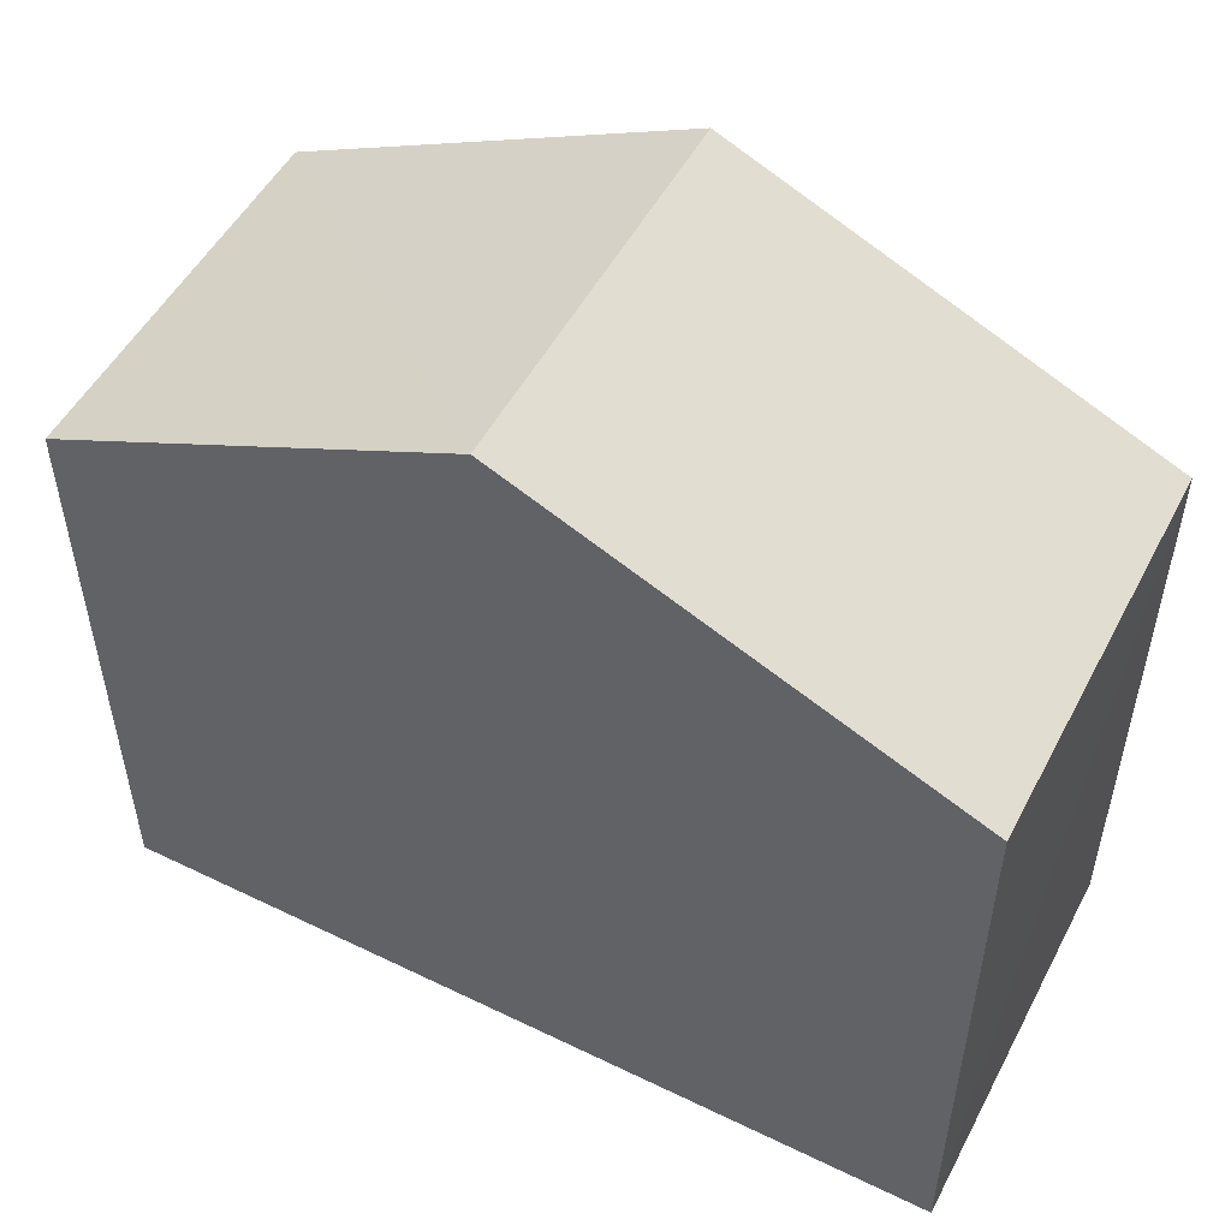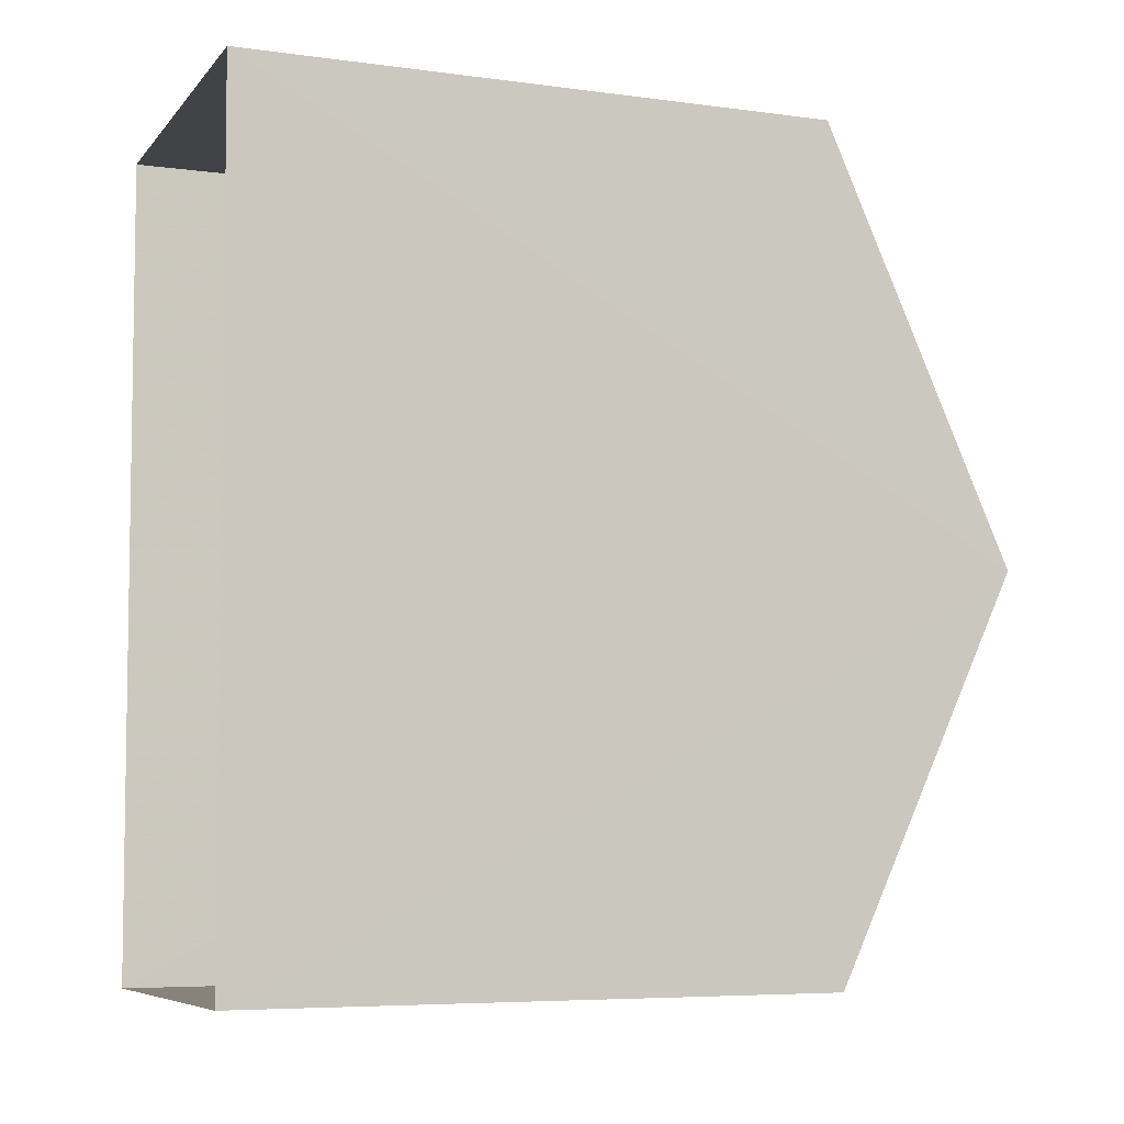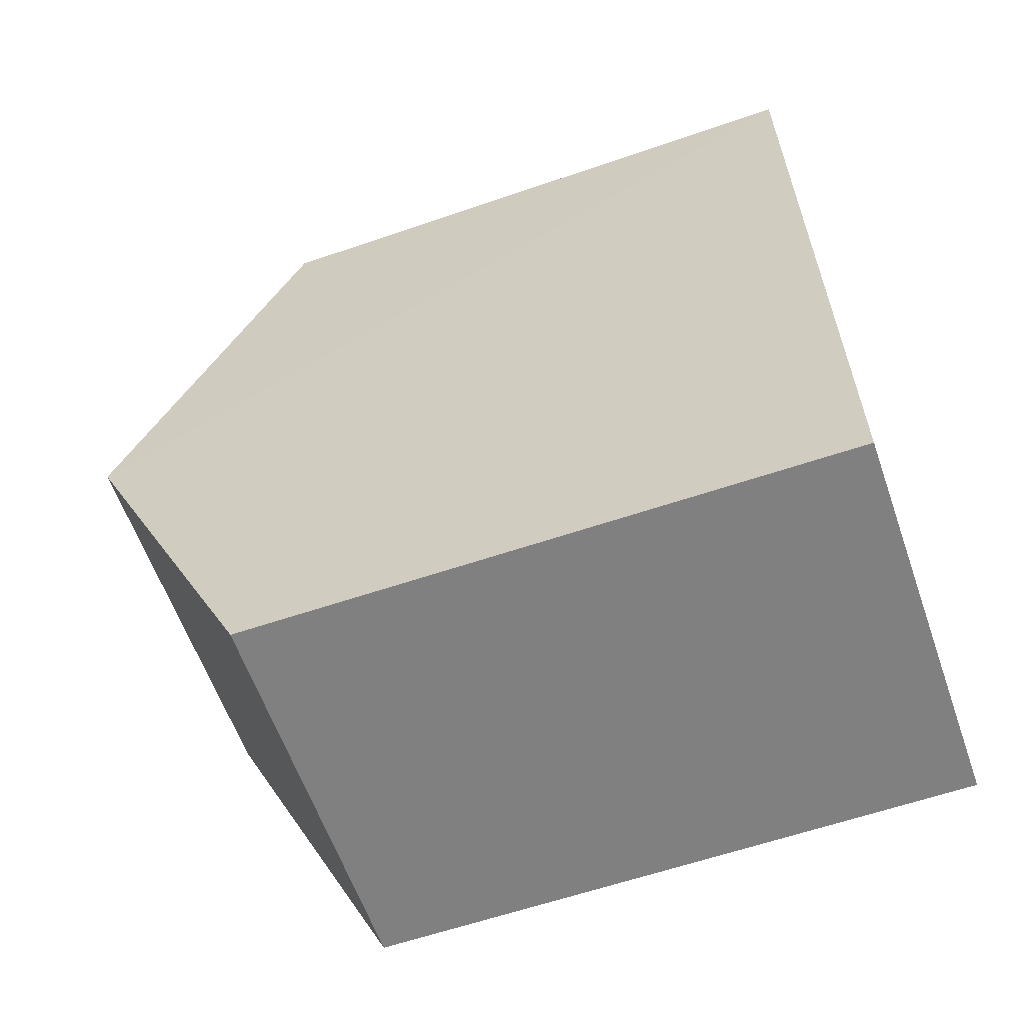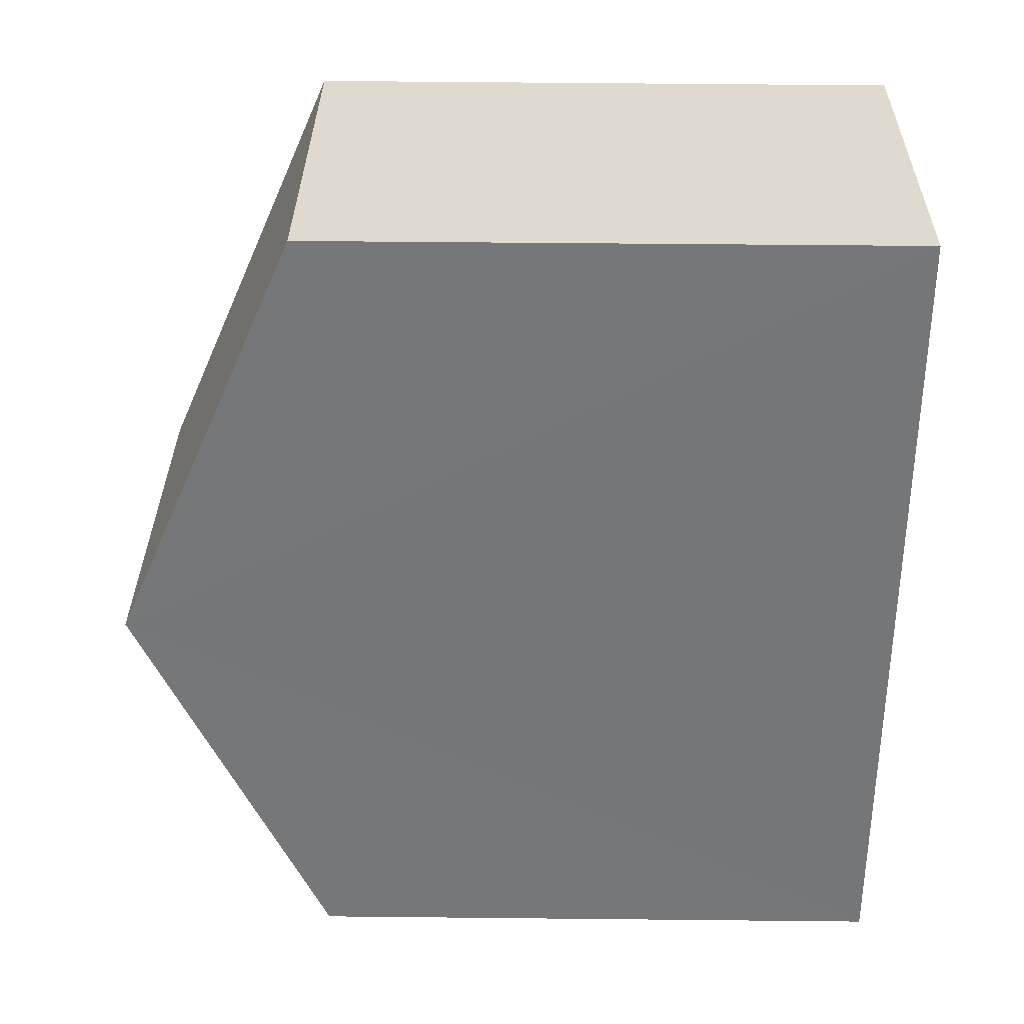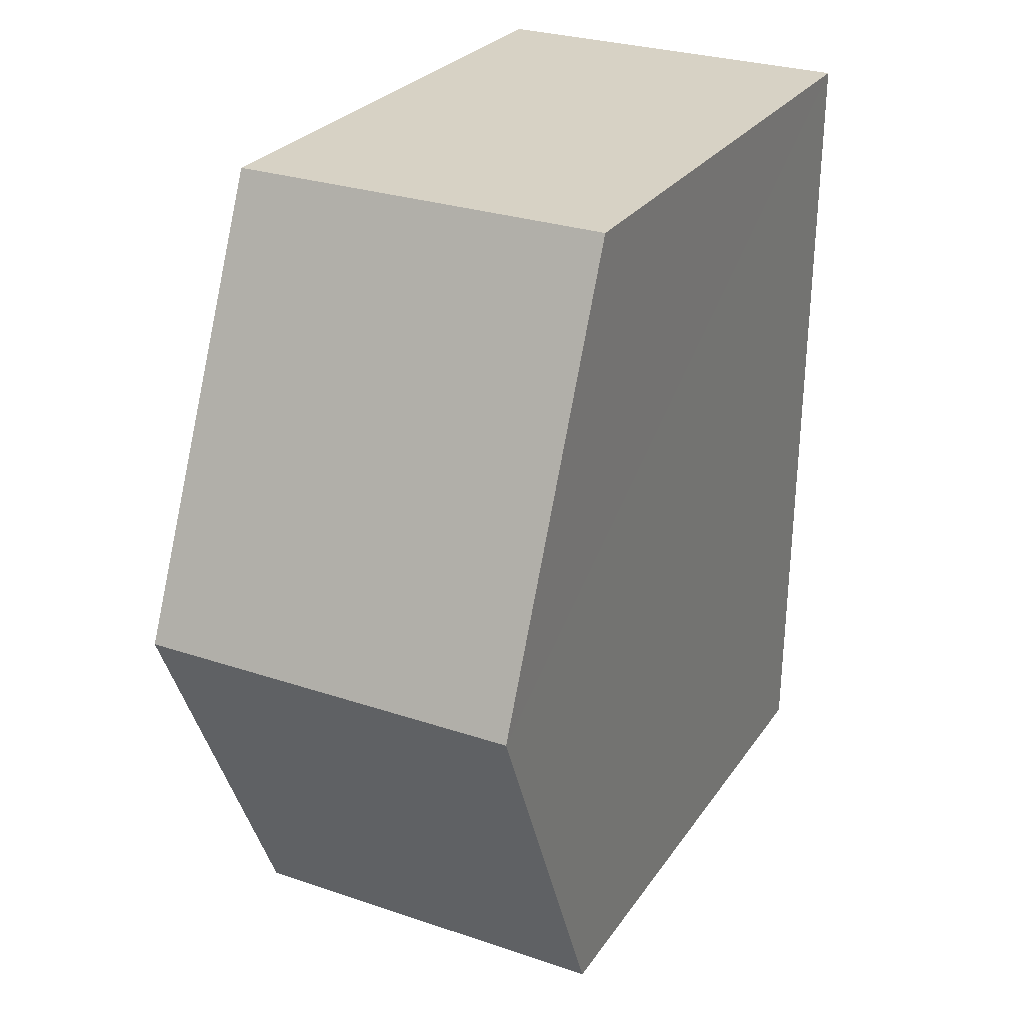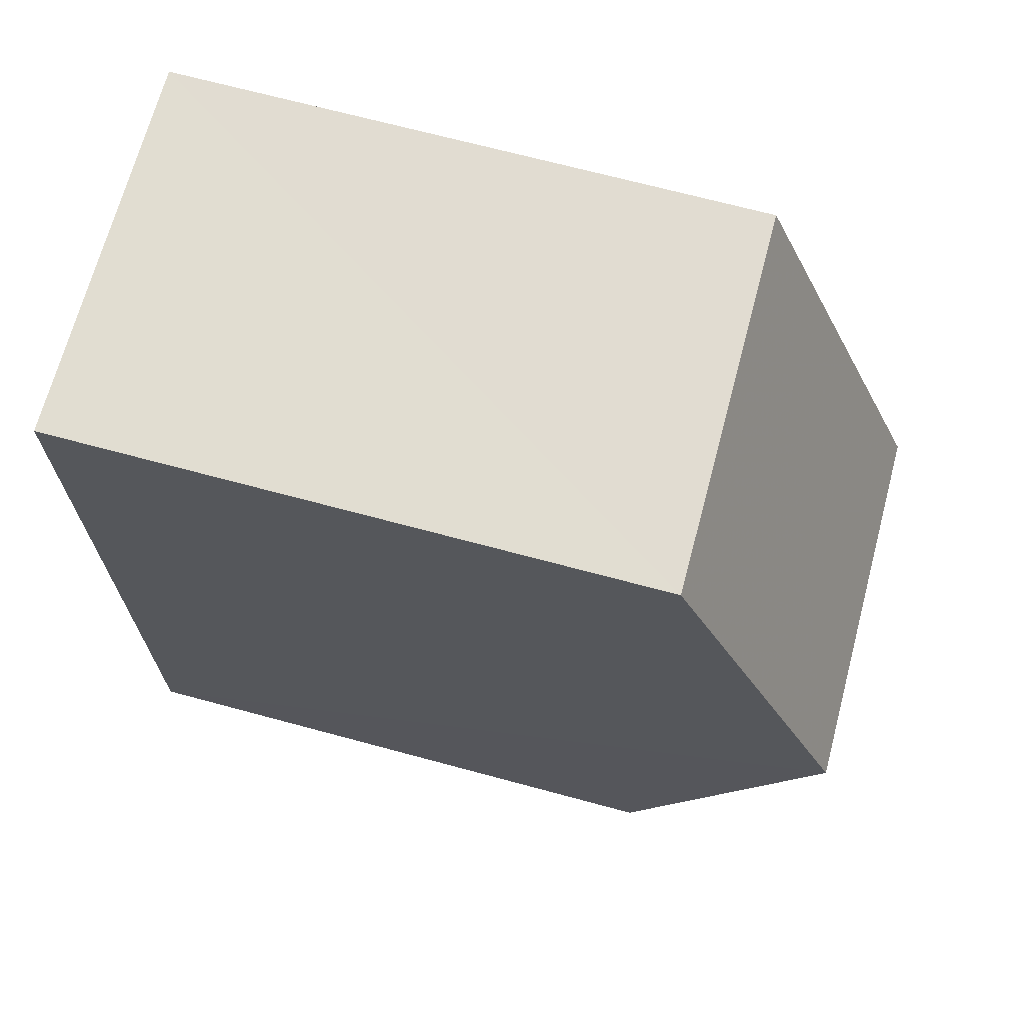
<metadata>
{"format":"obj","ext":"obj","renderer":"f3d","projection":"perspective","resolution":1024,"background":"white","views":[{"elev":51.8,"azim":116.8,"up":"+Z"},{"elev":-6.3,"azim":-111.8,"up":"+Y"},{"elev":-60.7,"azim":109.3,"up":"+Y"},{"elev":32.3,"azim":90.8,"up":"+Y"},{"elev":26.9,"azim":26.8,"up":"+Y"},{"elev":69.6,"azim":-75.1,"up":"+Y"}]}
</metadata>
<code>
v -3.727e+05 -1.055e+05 22.88
v -3.727e+05 -1.055e+05 22.88
v -3.727e+05 -1.055e+05 22.88
v -3.727e+05 -1.055e+05 22.88
v -3.727e+05 -1.055e+05 29.46
v -3.727e+05 -1.055e+05 29.46
v -3.727e+05 -1.055e+05 31.56
v -3.727e+05 -1.055e+05 31.56
v -3.727e+05 -1.055e+05 29.46
v -3.727e+05 -1.055e+05 29.46
f 1 2 3
f 1 4 2
f 5 6 7
f 8 5 7
f 9 10 8
f 7 9 8
f 10 4 8
f 4 1 8
f 1 5 8
f 6 3 7
f 3 2 7
f 2 9 7
f 6 1 3
f 6 5 1
f 9 2 4
f 10 9 4

</code>
